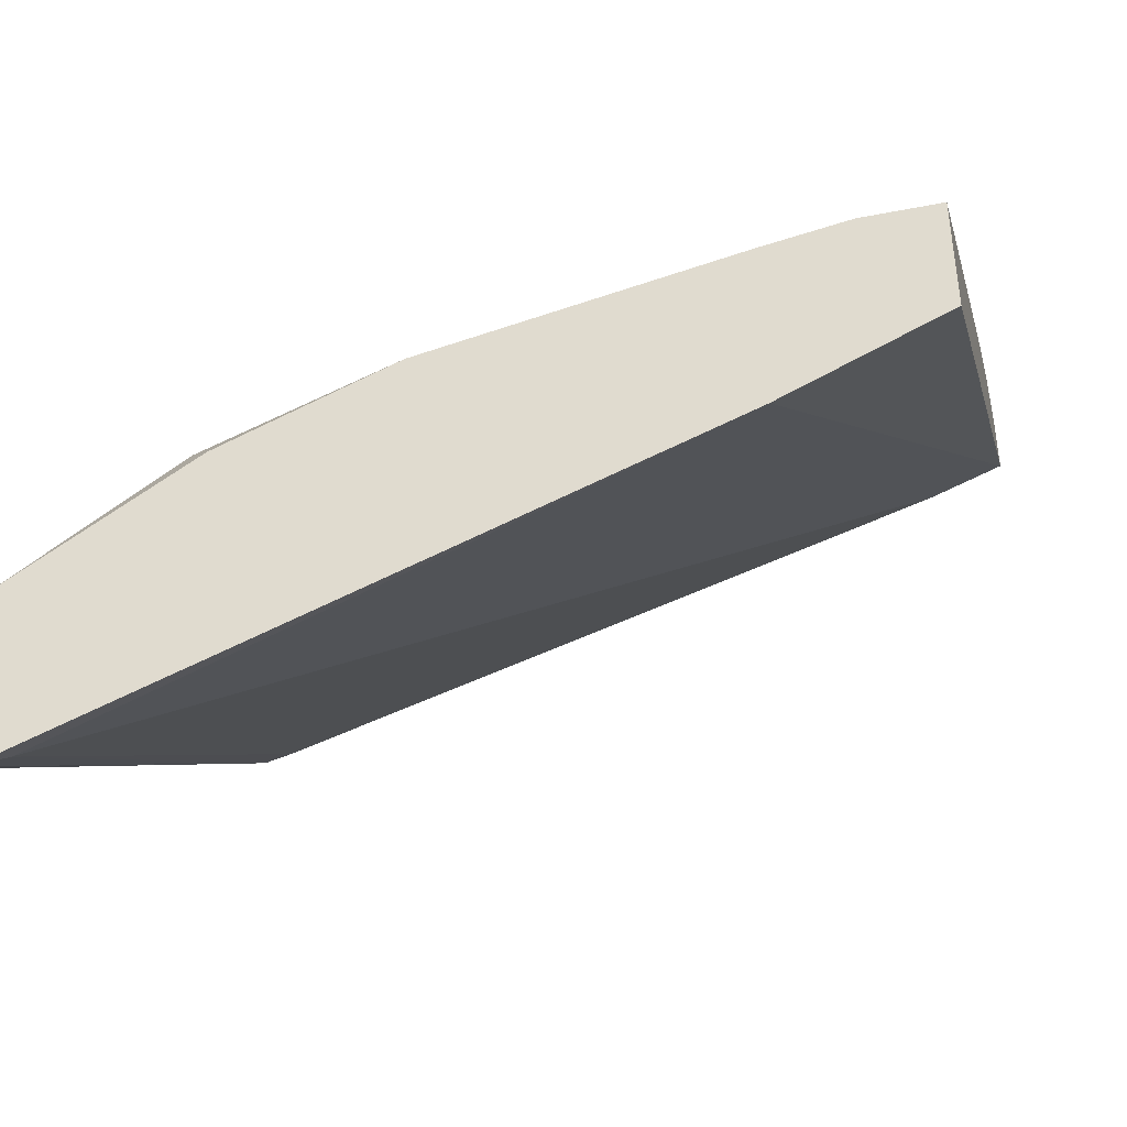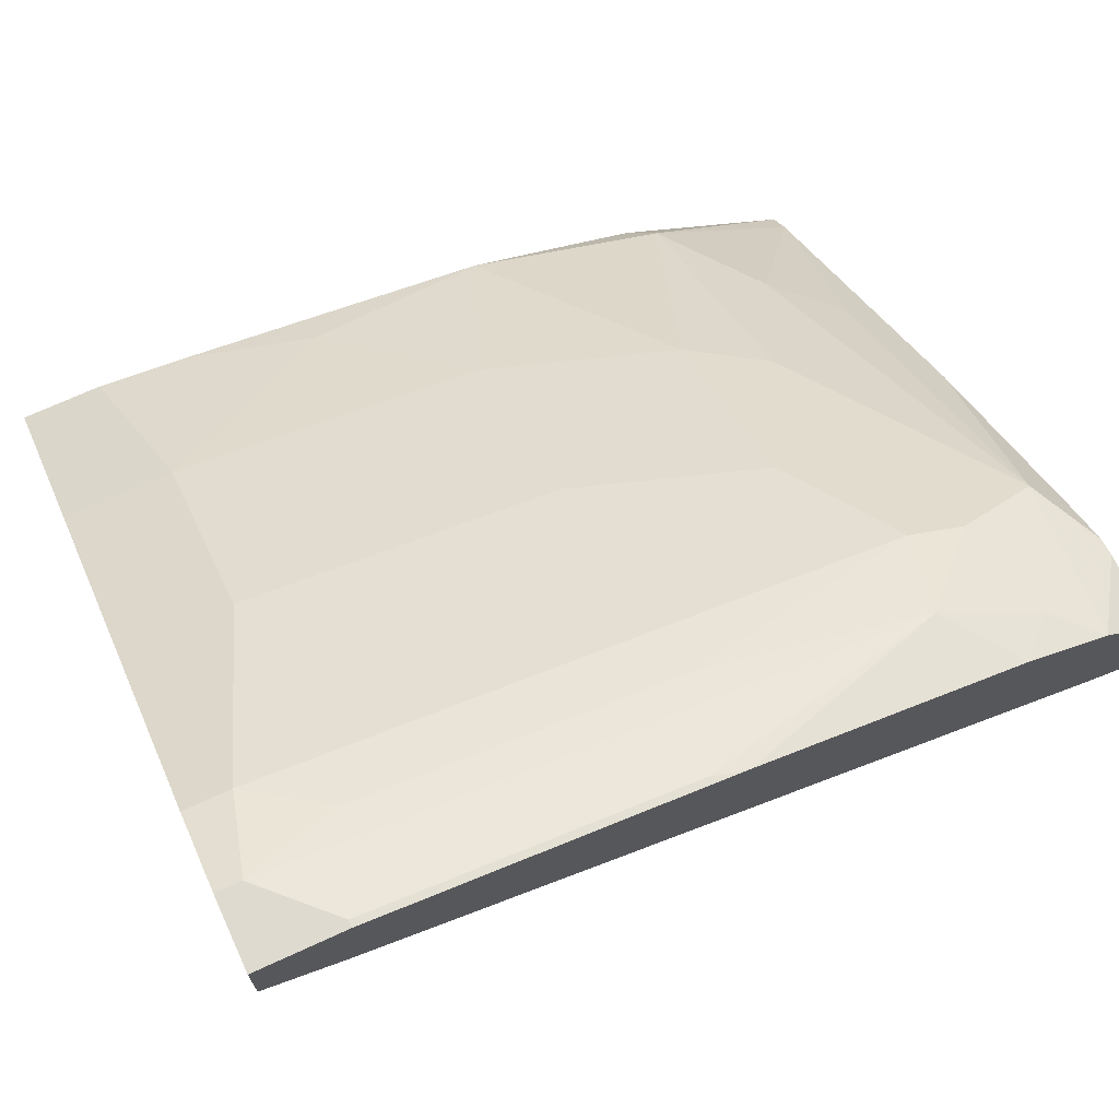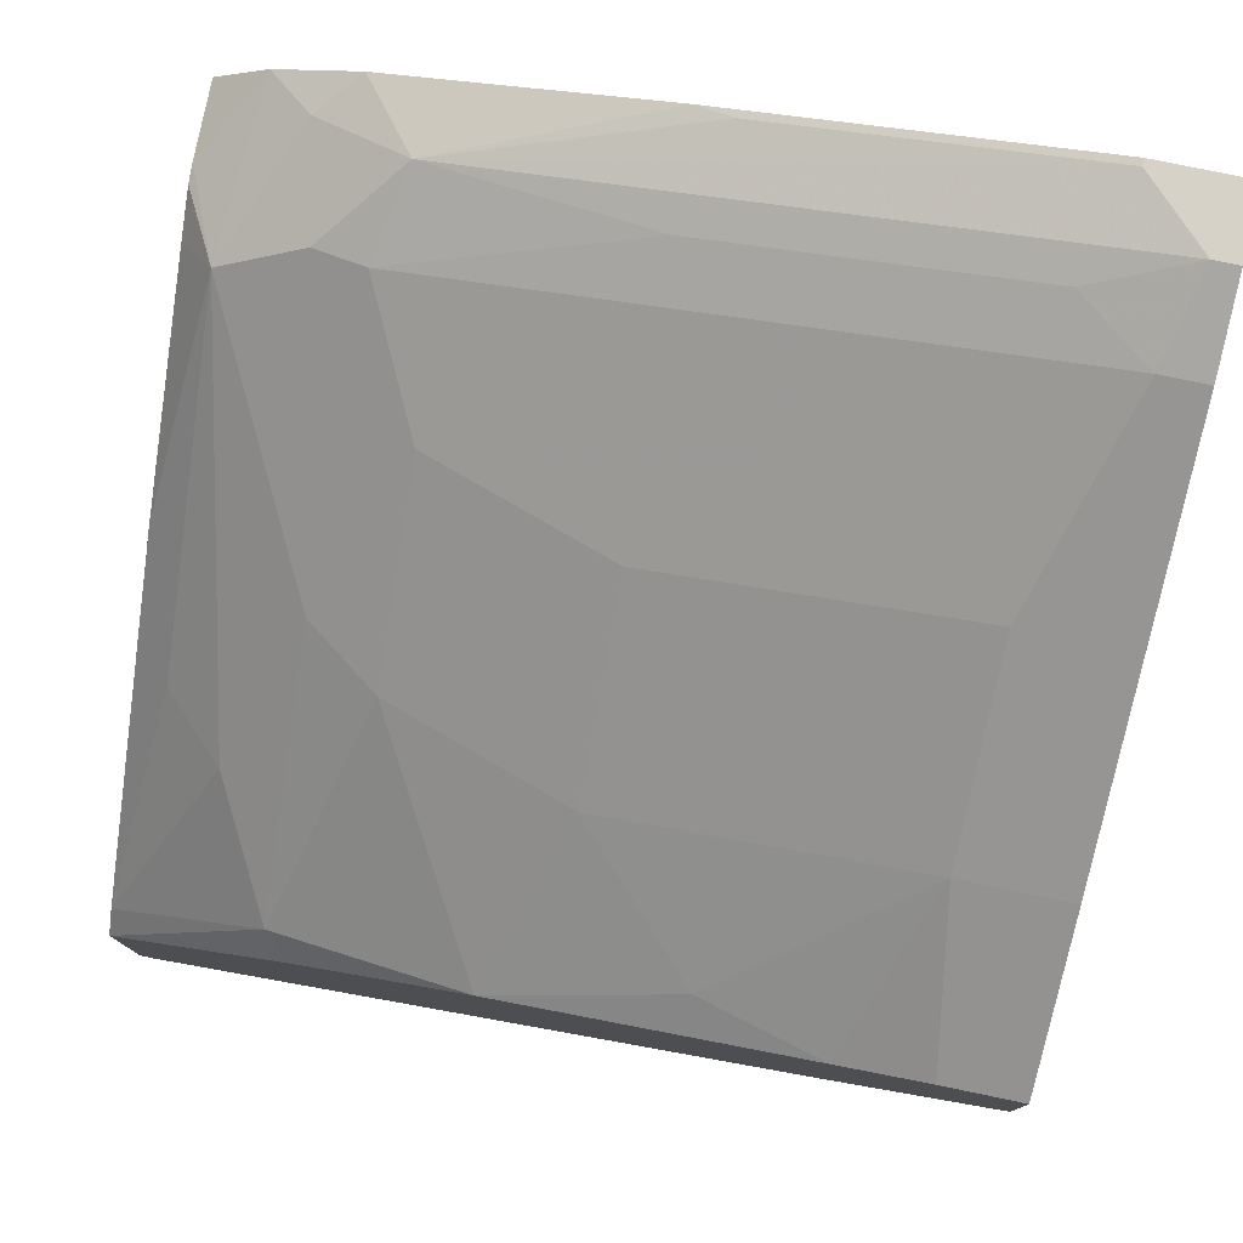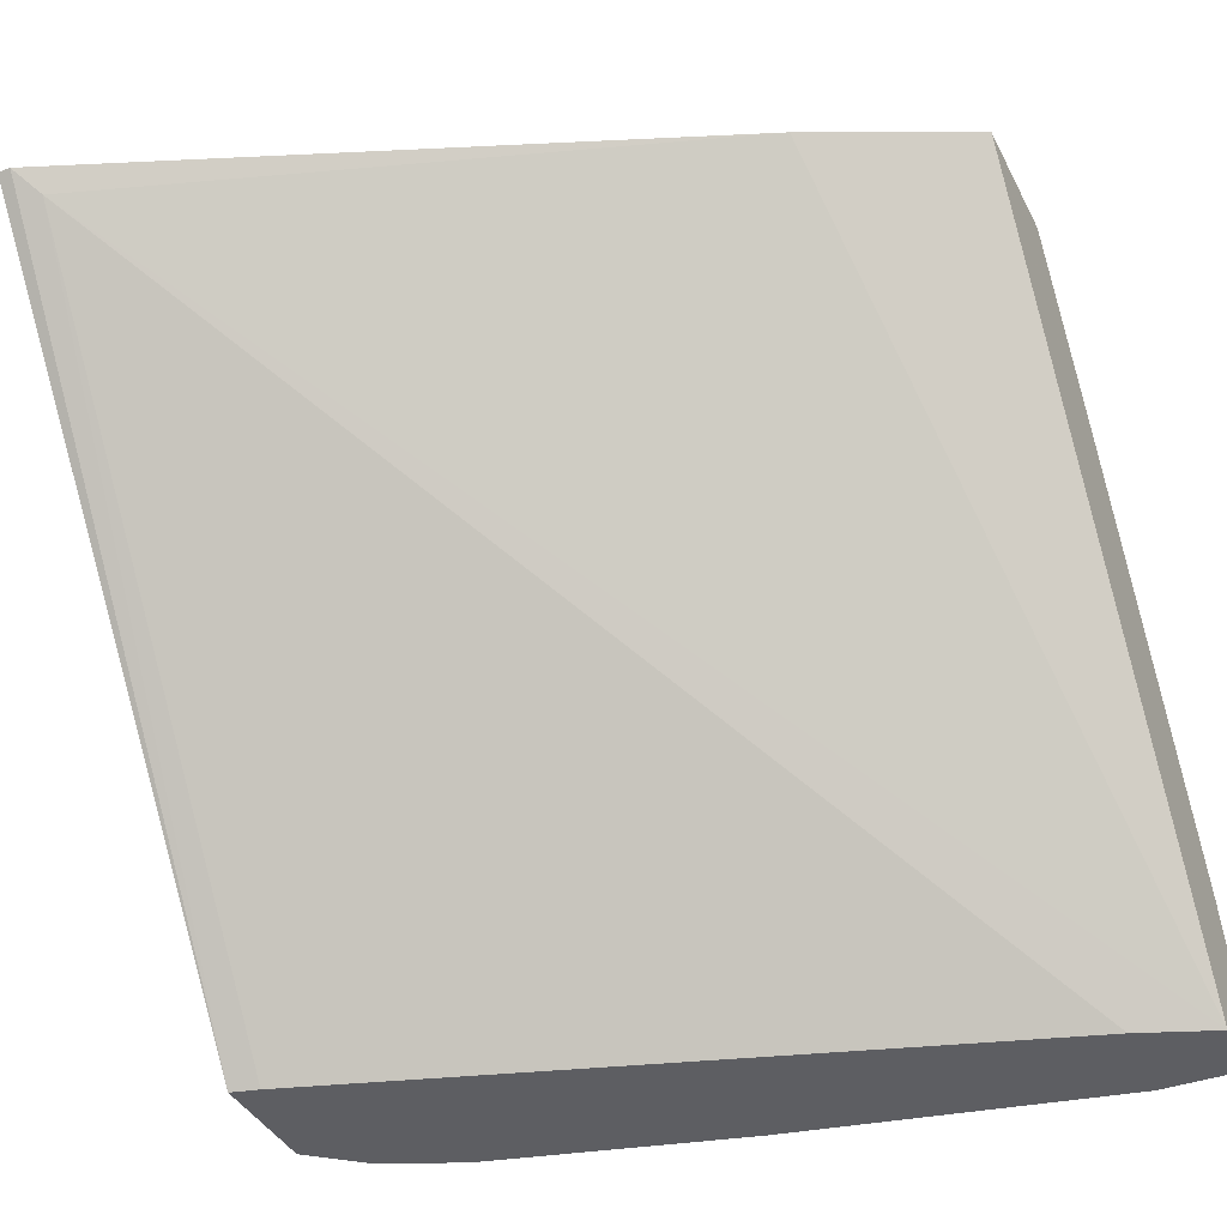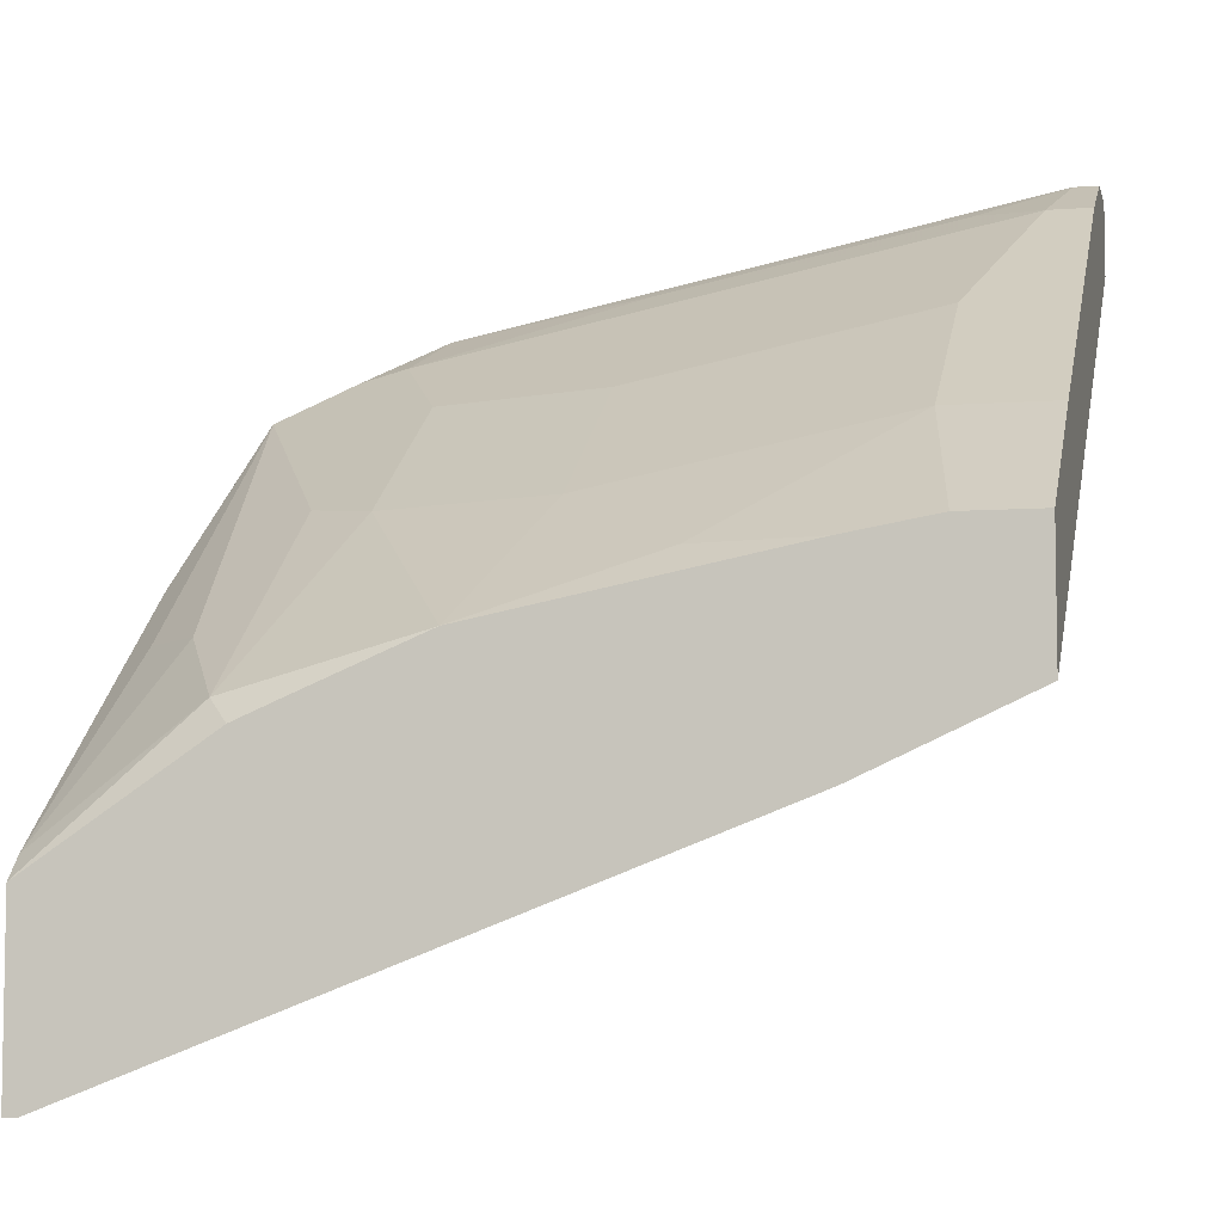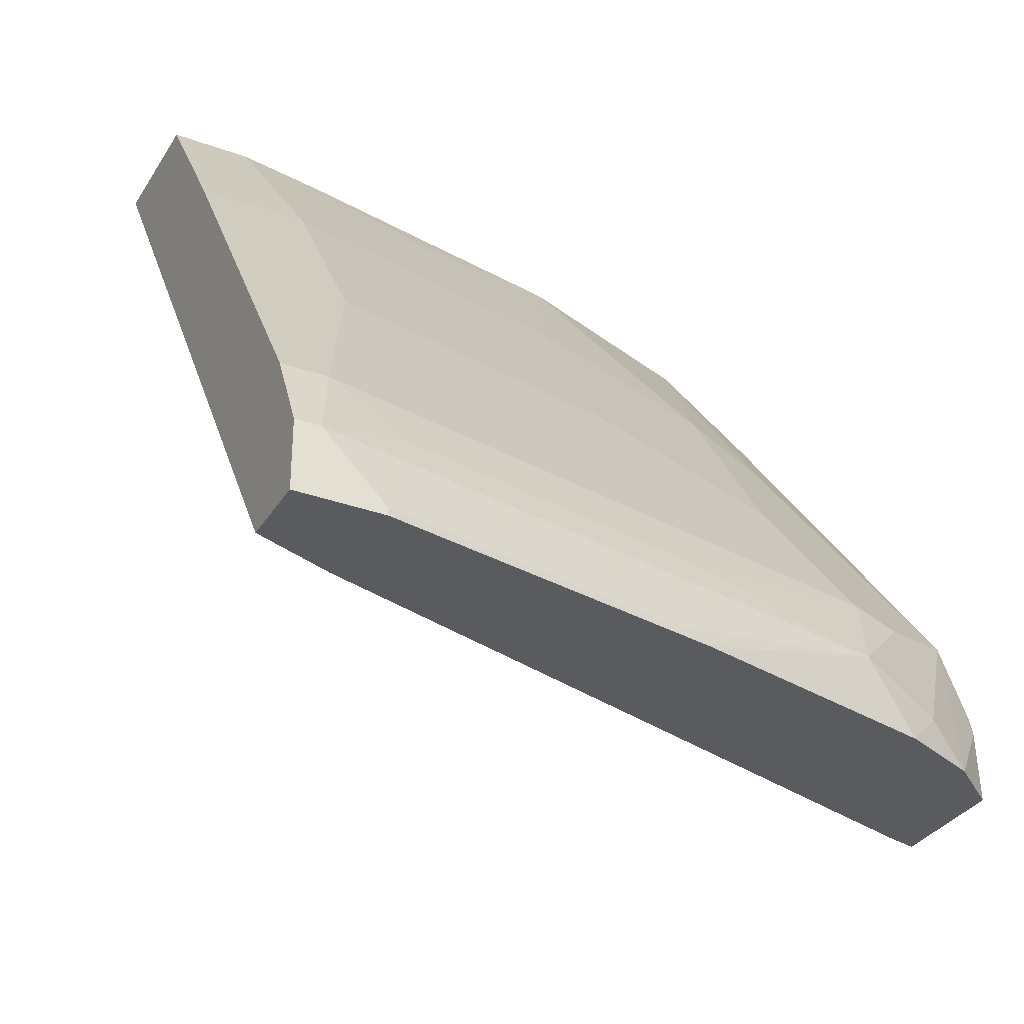
<metadata>
{"format":"obj","ext":"obj","renderer":"f3d","projection":"perspective","resolution":1024,"background":"white","views":[{"elev":-41.9,"azim":-166.6,"up":"+Z"},{"elev":71.0,"azim":-24.6,"up":"+Z"},{"elev":78.1,"azim":-168.3,"up":"+Z"},{"elev":-38.8,"azim":-155.3,"up":"+Y"},{"elev":-6.3,"azim":-167.1,"up":"+Z"},{"elev":-32.3,"azim":-26.9,"up":"+Y"}]}
</metadata>
<code>
v 0.1932 0.2049 0.1993
v 0.1932 0.2049 0.1698
v 0.1932 0.2228 0.1985
v 0.1804 0.2049 0.2099
v 0.1863 0.2049 0.1715
v 0.1845 0.3616 0.05166
v 0.19 0.3671 0.04613
v 0.1932 0.3671 0.04613
v 0.1932 0.227 0.1975
v 0.1845 0.2435 0.1992
v 0.1697 0.214 0.214
v 0.1606 0.2049 0.2186
v 0.01306 0.2049 0.2259
v 0.03324 0.3671 0.107
v -0.005883 0.2049 0.2333
v 0.1932 0.3671 0.09041
v 0.1932 0.2334 0.1932
v 0.1697 0.2731 0.1845
v 0.1673 0.2558 0.1968
v 0.1525 0.2411 0.2115
v 0.1648 0.2386 0.2091
v 0.1476 0.2214 0.2214
v 0.1932 0.2375 0.1905
v 0.1932 0.2878 0.155
v 0.1845 0.3173 0.1402
v 0.1697 0.3321 0.1402
v 0.09711 0.2049 0.2344
v -0.005883 0.3671 0.125
v -0.005883 0.2049 0.2509
v 0.1932 0.3616 0.09594
v 0.1494 0.3671 0.1199
v 0.155 0.3616 0.1255
v 0.155 0.3026 0.1697
v 0.1377 0.3149 0.1673
v 0.1377 0.2706 0.1968
v 0.004935 0.2411 0.2411
v 0.09592 0.2288 0.2288
v 0.09348 0.2854 0.1968
v 3.62e-06 0.2214 0.2509
v 0.01478 0.2066 0.2509
v 0.08857 0.2066 0.2361
v 0.01478 0.2049 0.2509
v -0.005883 0.3671 0.1559
v -0.005883 0.2214 0.2509
v 0.1391 0.3671 0.1244
v 0.1079 0.3671 0.1375
v 0.09348 0.3296 0.1673
v 0.01969 0.2854 0.2115
v -0.005883 0.2411 0.2411
v 0.02214 0.2288 0.2435
v -0.005883 0.3296 0.182
v 0.01293 0.3671 0.1559
v 0.03415 0.3671 0.1522
v 0.06397 0.3591 0.1525
v 0.01969 0.3296 0.182
v -0.005883 0.2854 0.2115
f 27 40 42
f 22 37 39
f 22 39 40
f 22 41 27
f 25 30 26
f 26 30 32
f 27 41 40
f 29 42 40
f 20 38 36
f 24 30 25
f 20 35 38
f 18 34 19
f 20 37 22
f 20 36 37
f 19 34 35
f 19 35 20
f 18 32 33
f 18 26 32
f 18 33 34
f 16 32 30
f 16 31 32
f 29 40 39
f 15 43 28
f 20 22 21
f 29 39 44
f 43 55 52
f 32 45 46
f 15 51 43
f 53 55 54
f 52 55 53
f 48 51 56
f 48 55 51
f 47 54 55
f 46 54 47
f 46 53 54
f 43 51 55
f 38 55 48
f 38 47 55
f 31 45 32
f 37 50 39
f 36 50 37
f 36 39 50
f 36 44 39
f 36 49 44
f 36 56 49
f 36 48 56
f 34 38 35
f 34 47 38
f 34 46 47
f 32 34 33
f 32 46 34
f 36 38 48
f 15 56 51
f 22 40 41
f 15 44 49
f 4 10 11
f 4 11 12
f 3 10 4
f 3 9 10
f 2 7 8
f 2 6 7
f 2 5 6
f 1 5 2
f 1 13 5
f 1 15 13
f 1 29 15
f 5 13 6
f 1 27 42
f 1 4 12
f 1 3 4
f 1 9 3
f 1 17 9
f 1 23 17
f 1 24 23
f 1 30 24
f 1 16 30
f 1 8 16
f 1 2 8
f 15 49 56
f 1 12 27
f 6 14 7
f 1 42 29
f 6 15 14
f 15 29 44
f 6 13 15
f 14 15 28
f 12 22 27
f 11 22 12
f 10 26 18
f 10 25 26
f 10 24 25
f 10 17 23
f 10 22 11
f 10 21 22
f 10 20 21
f 10 23 24
f 7 53 46
f 10 18 19
f 9 17 10
f 7 16 8
f 7 31 16
f 7 45 31
f 7 46 45
f 7 14 28
f 7 52 53
f 7 43 52
f 10 19 20
f 7 28 43

</code>
